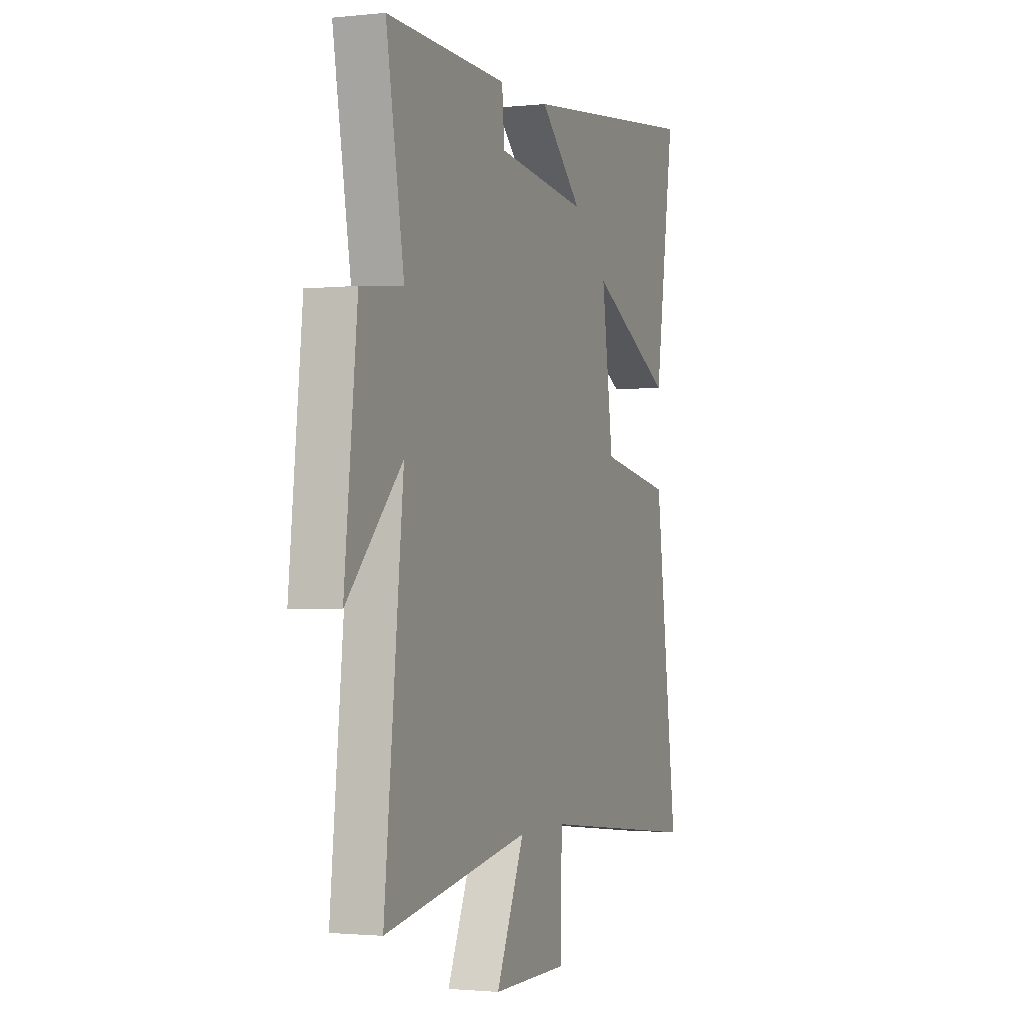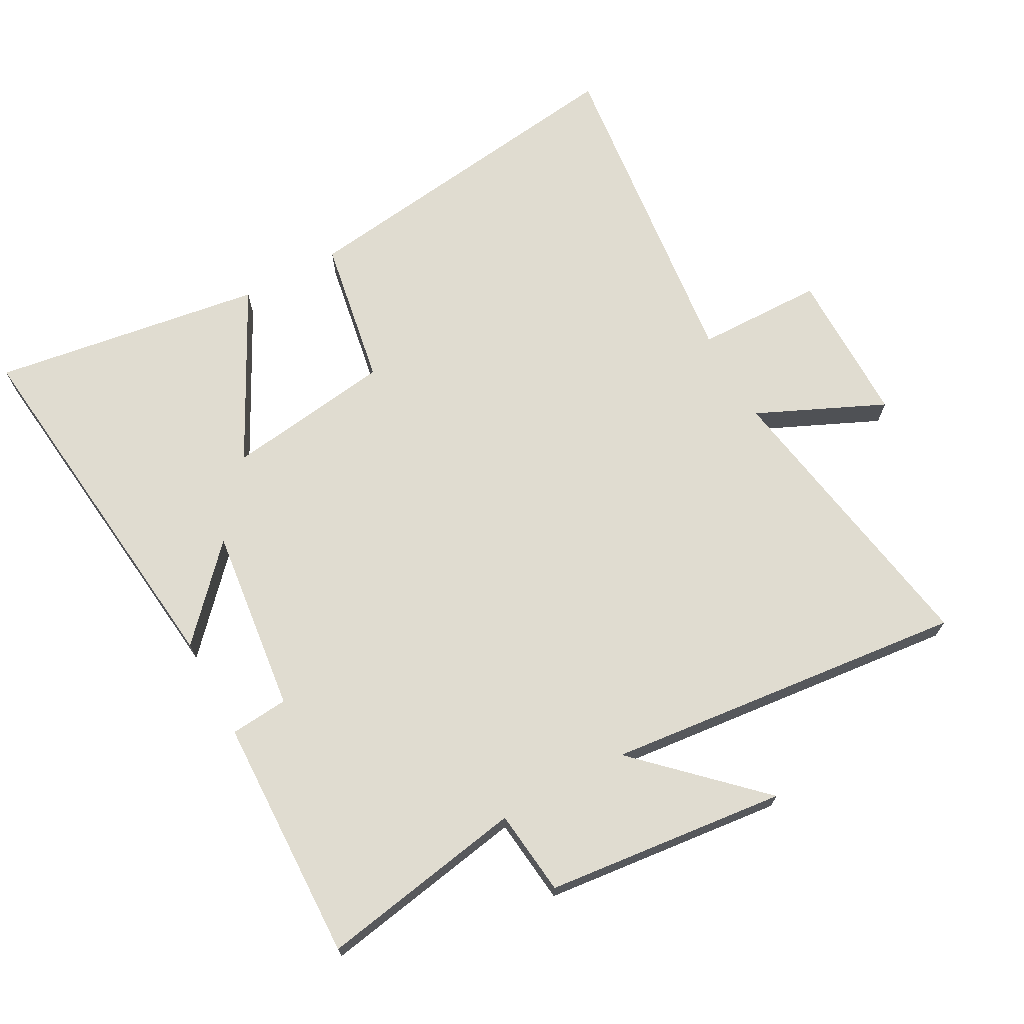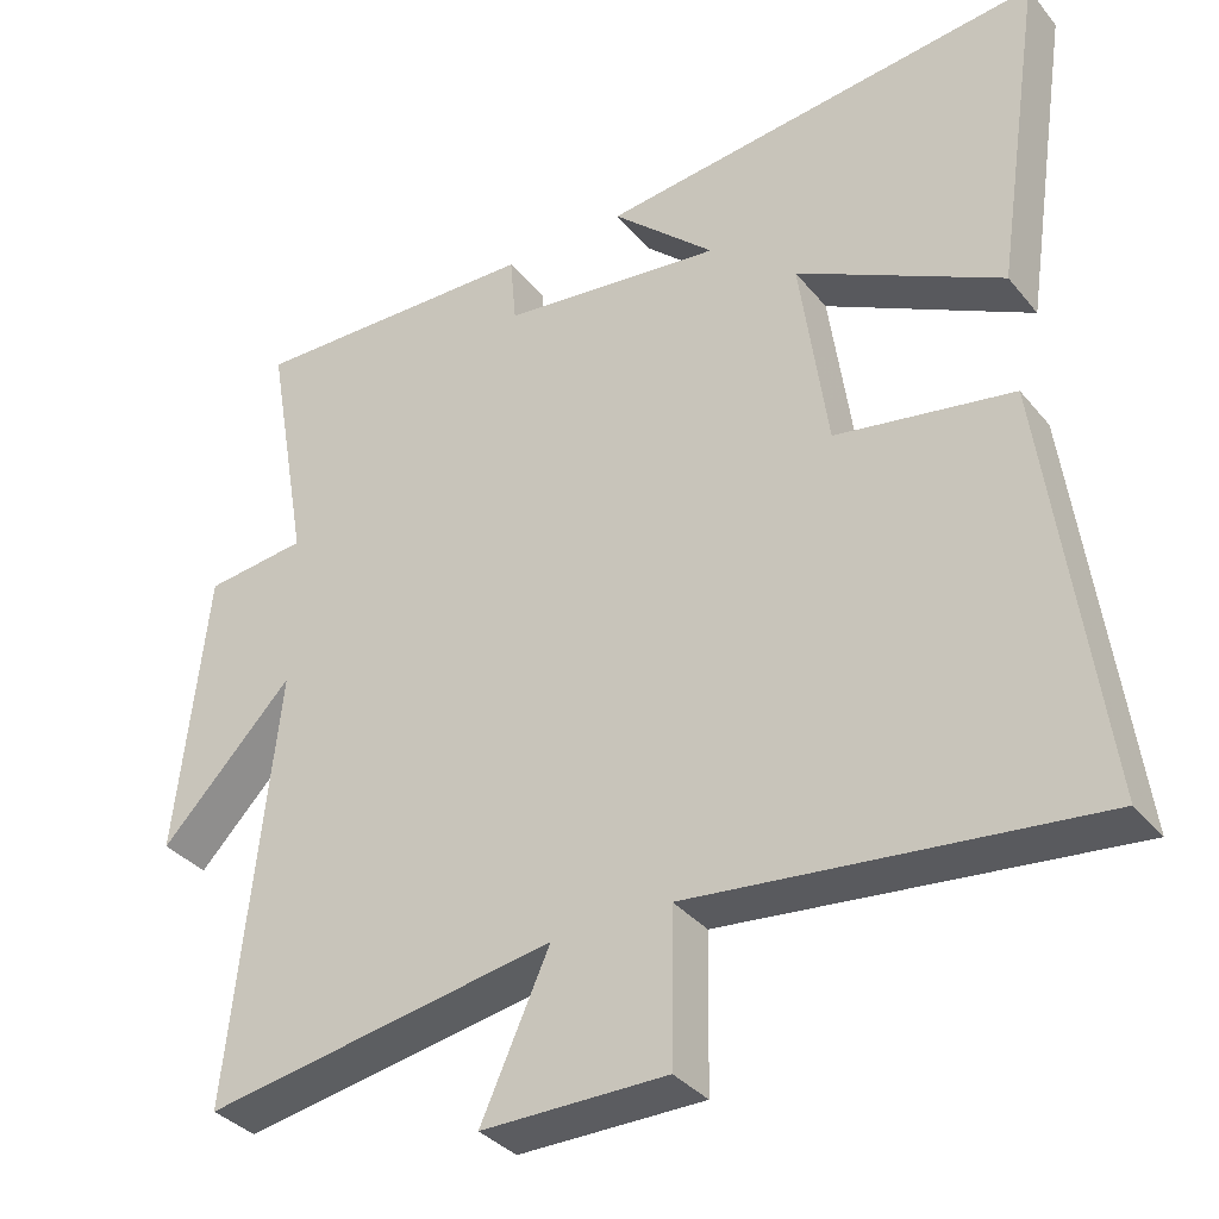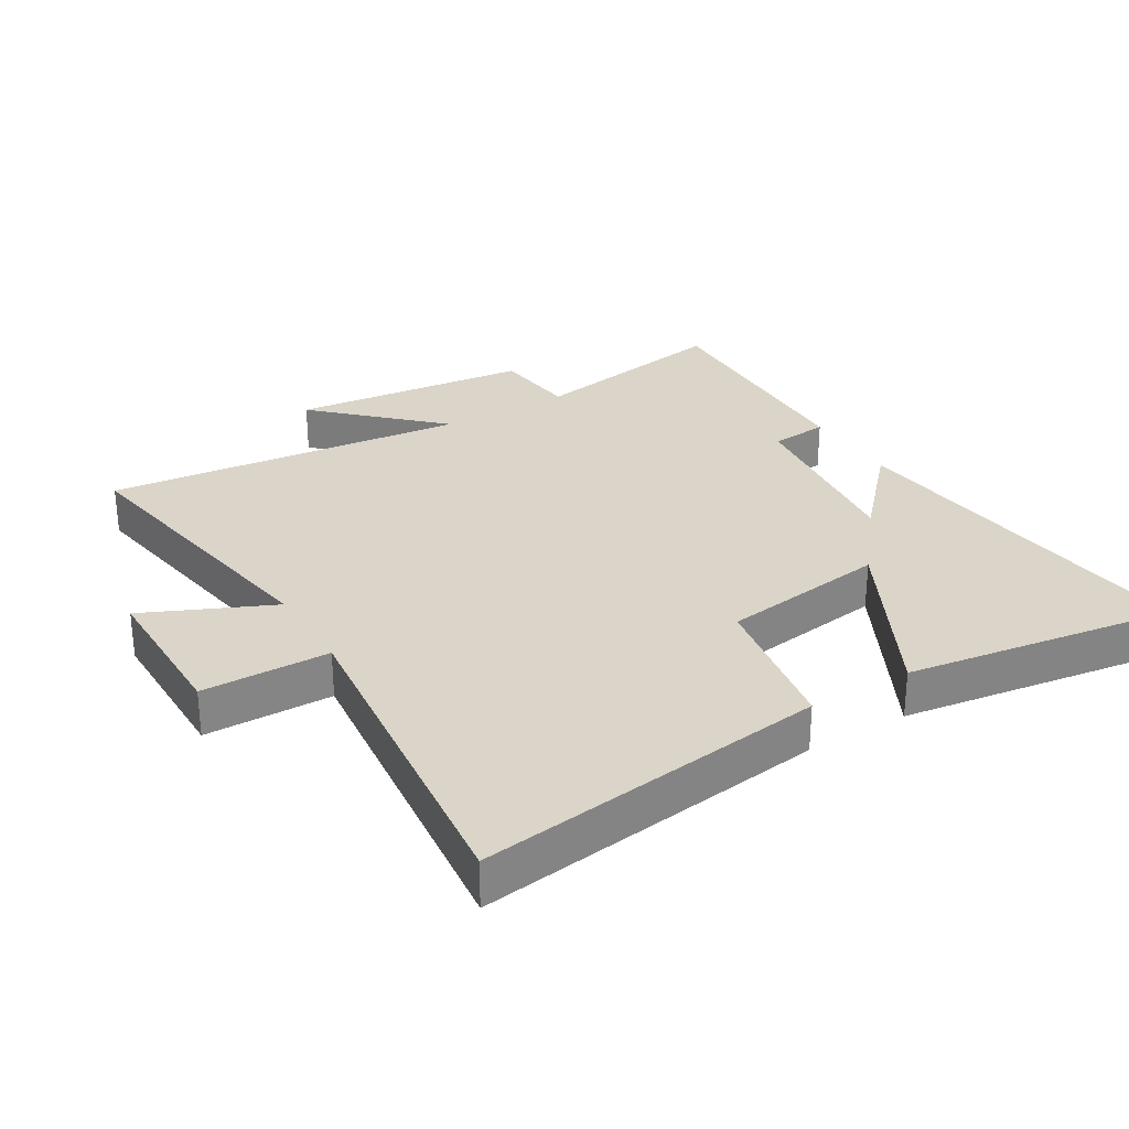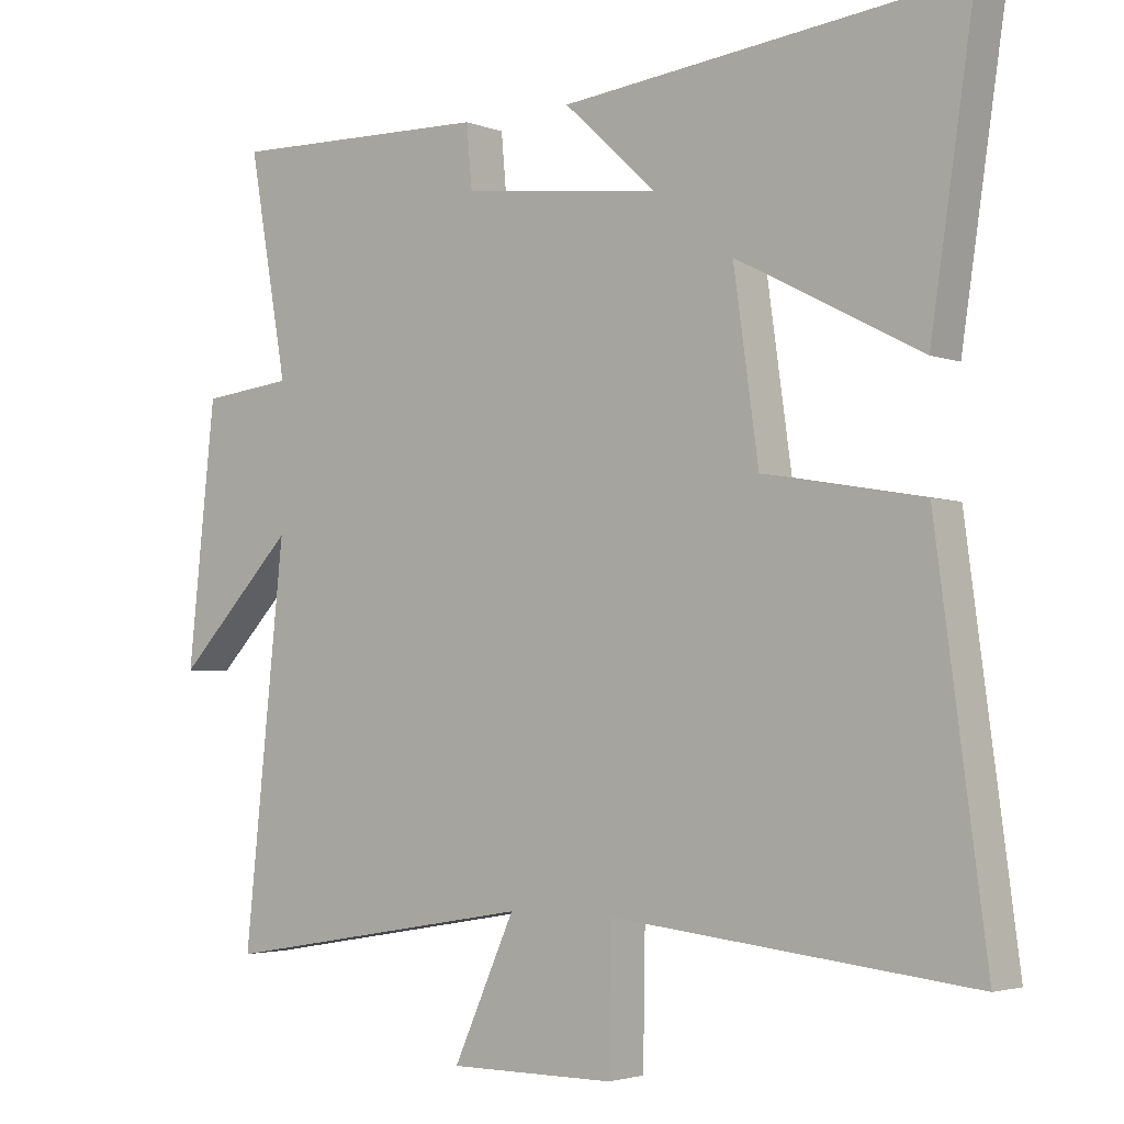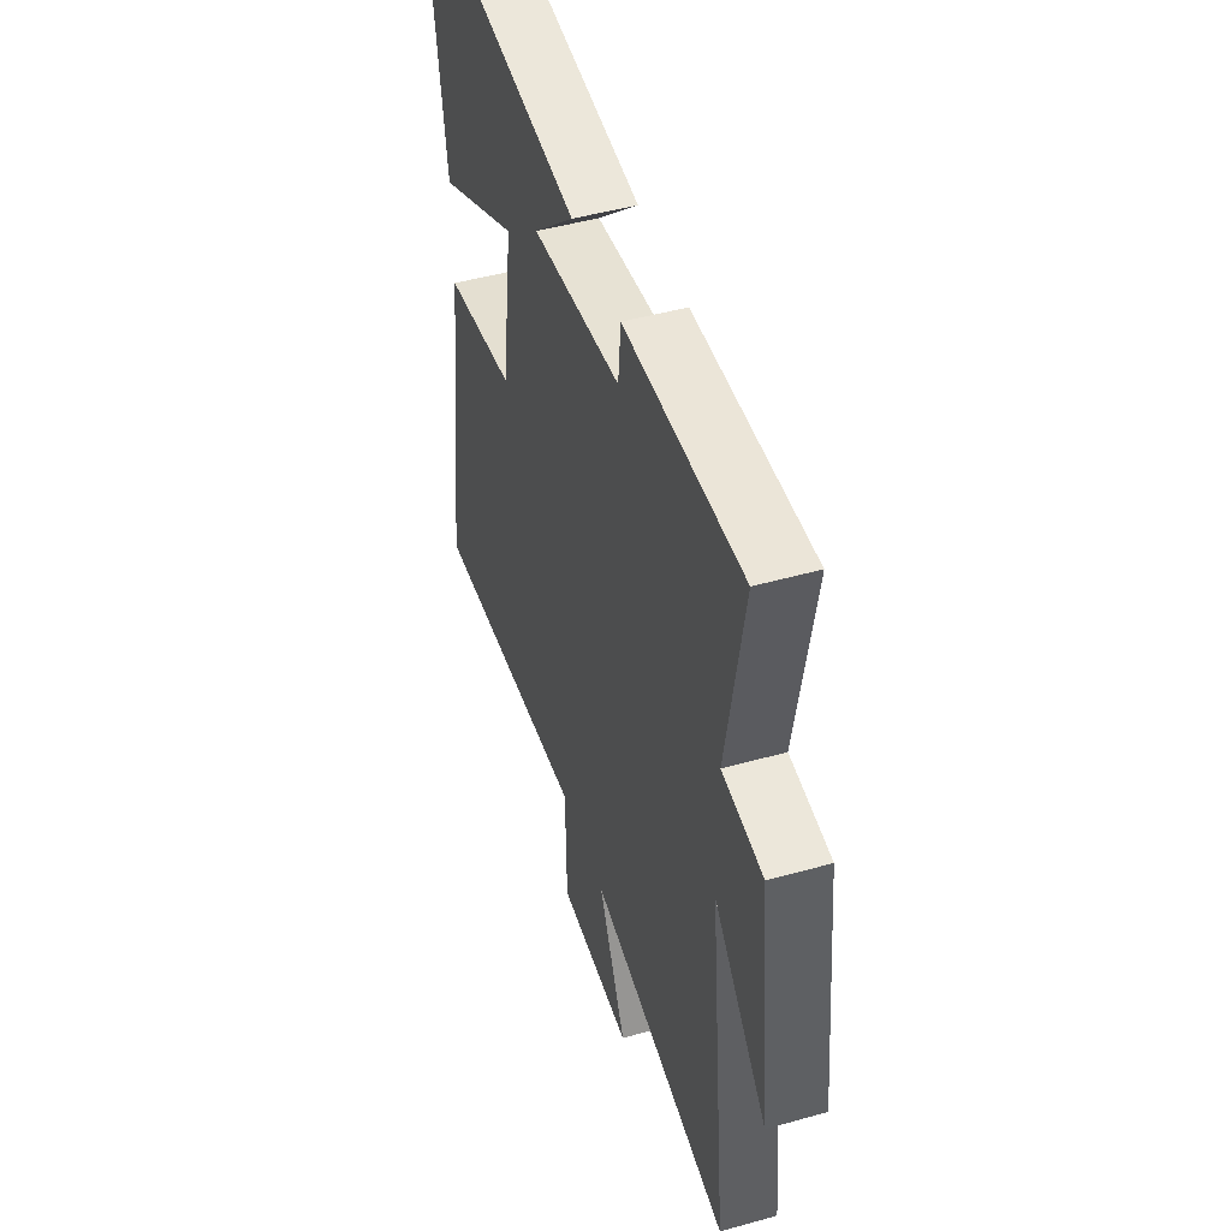
<metadata>
{"format":"obj","ext":"obj","renderer":"f3d","projection":"perspective","resolution":1024,"background":"white","views":[{"elev":-1.8,"azim":111.1,"up":"+Z"},{"elev":69.5,"azim":61.4,"up":"+Y"},{"elev":-35.2,"azim":-146.4,"up":"+Z"},{"elev":29.2,"azim":-121.0,"up":"+Y"},{"elev":-3.2,"azim":-141.9,"up":"+Z"},{"elev":47.5,"azim":72.4,"up":"+Z"}]}
</metadata>
<code>
v -0.572 0.07 -0.558
v -0.5 0.07 -0.015
v -0.27 0.07 0.025
v -0.234 0.07 0.283
v -0.5 0.07 0.145
v -0.563 0.07 0.565
v 0.015 0.07 0.5
v -0.119 0.07 0.376
v 0.169 0.07 0.41
v 0.177 0.07 0.5
v 0.556 0.07 0.51
v 0.5 0.07 0.192
v 0.632 0.07 0.177
v 0.672 0.07 -0.195
v 0.5 0.07 -0.016
v 0.559 0.07 -0.577
v 0.102 0.07 -0.5
v 0.191 0.07 -0.697
v -0.049 0.07 -0.697
v -0.052 0.07 -0.5
v -0.572 0 -0.558
v -0.5 0 -0.015
v -0.27 0 0.025
v -0.234 0 0.283
v -0.5 0 0.145
v -0.563 0 0.565
v 0.015 0 0.5
v -0.119 0 0.376
v 0.169 0 0.41
v 0.177 0 0.5
v 0.556 0 0.51
v 0.5 0 0.192
v 0.632 0 0.177
v 0.672 0 -0.195
v 0.5 0 -0.016
v 0.559 0 -0.577
v 0.102 0 -0.5
v 0.191 0 -0.697
v -0.049 0 -0.697
v -0.052 0 -0.5
f 17 18 19 20
f 15 16 17
f 15 17 20
f 12 13 14 15
f 12 15 20 1
f 9 10 11 12
f 8 9 12
f 6 7 8
f 5 6 8
f 4 5 8
f 3 4 8 12
f 1 2 3
f 1 3 12
f 40 39 38 37
f 37 36 35
f 40 37 35
f 35 34 33 32
f 21 40 35 32
f 32 31 30 29
f 32 29 28
f 28 27 26
f 28 26 25
f 28 25 24
f 32 28 24 23
f 23 22 21
f 32 23 21
f 1 21 22 2
f 2 22 23 3
f 3 23 24 4
f 4 24 25 5
f 5 25 26 6
f 6 26 27 7
f 7 27 28 8
f 8 28 29 9
f 9 29 30 10
f 10 30 31 11
f 11 31 32 12
f 12 32 33 13
f 13 33 34 14
f 14 34 35 15
f 15 35 36 16
f 16 36 37 17
f 17 37 38 18
f 18 38 39 19
f 19 39 40 20
f 20 40 21 1

</code>
